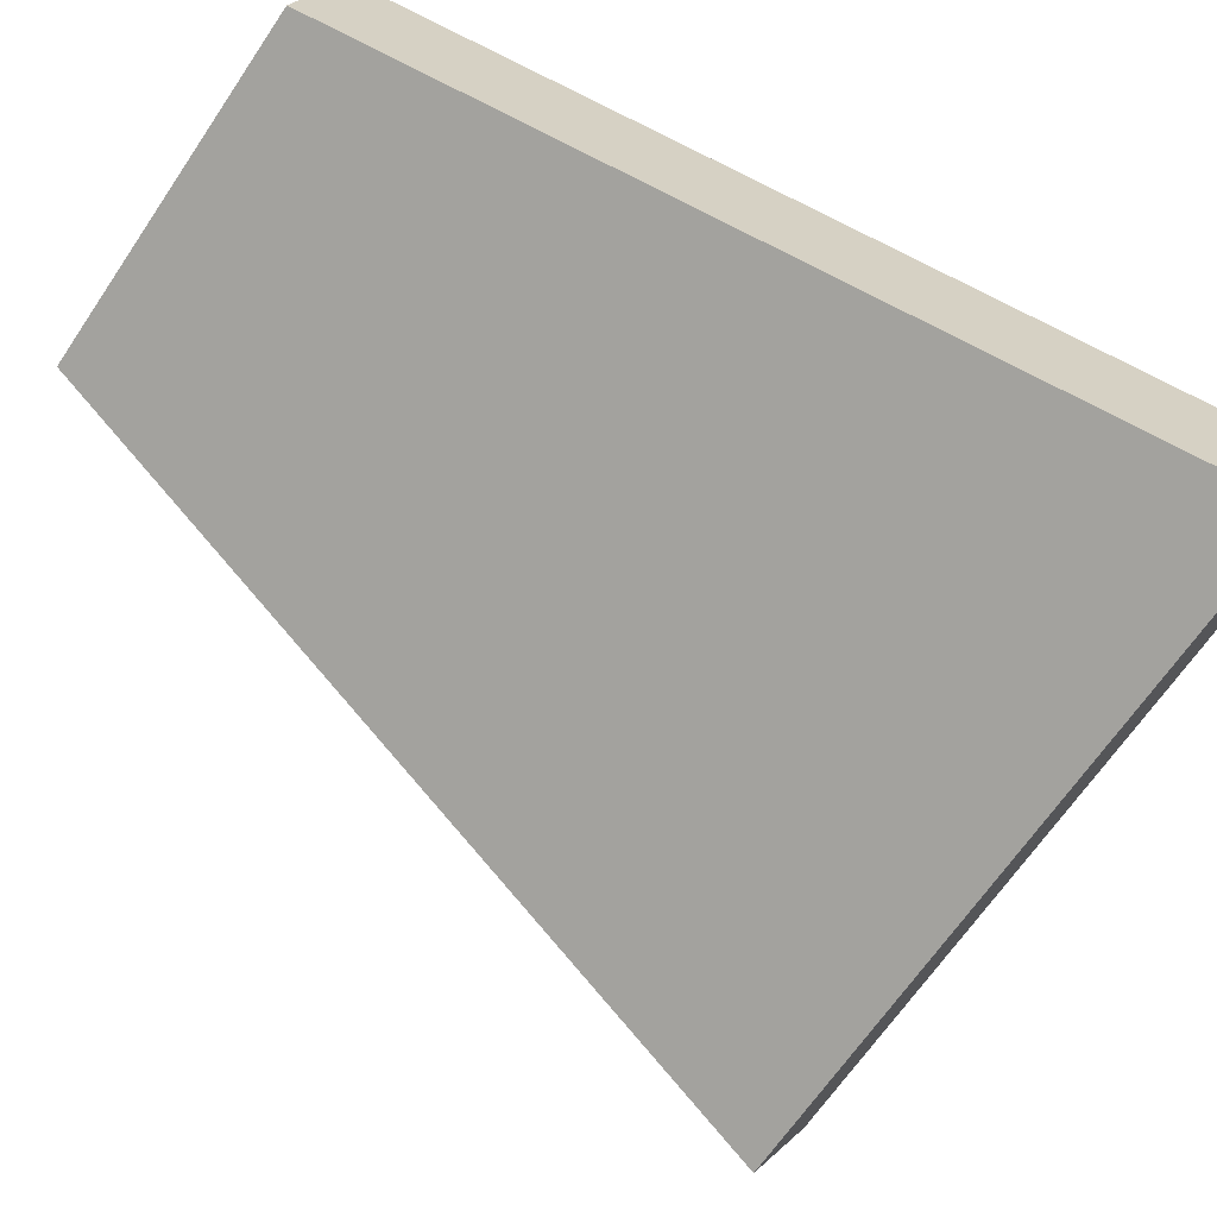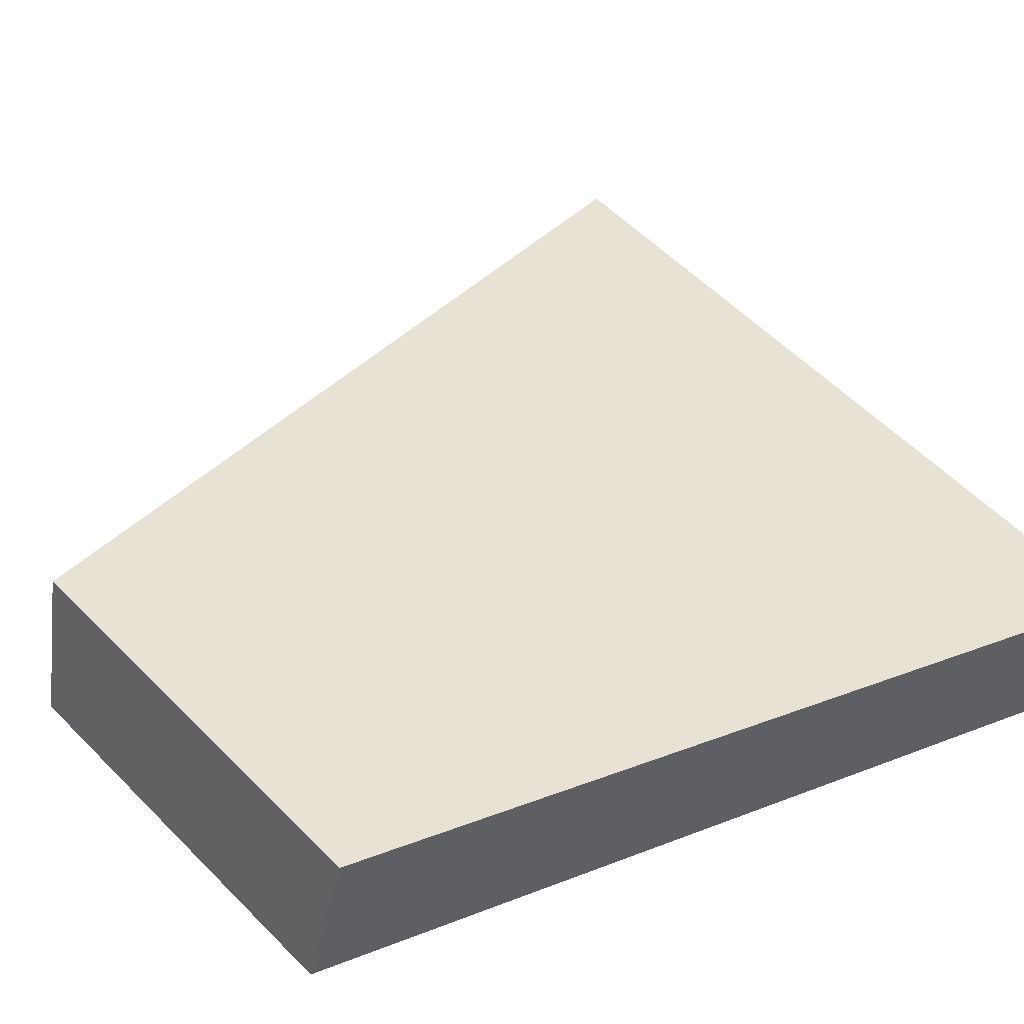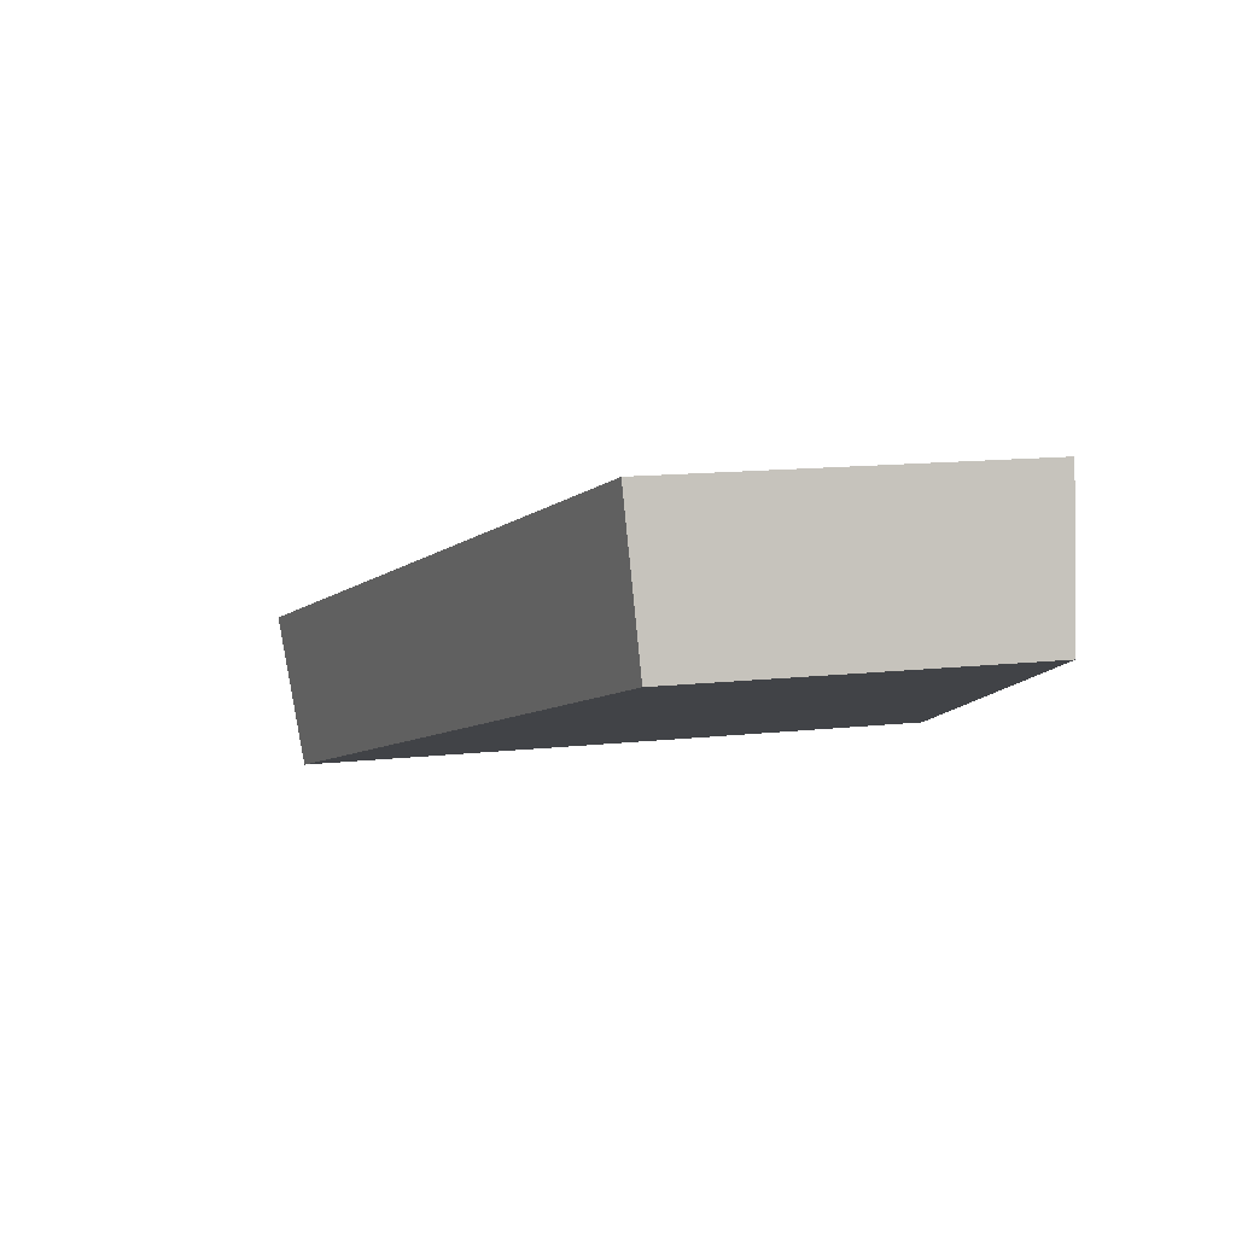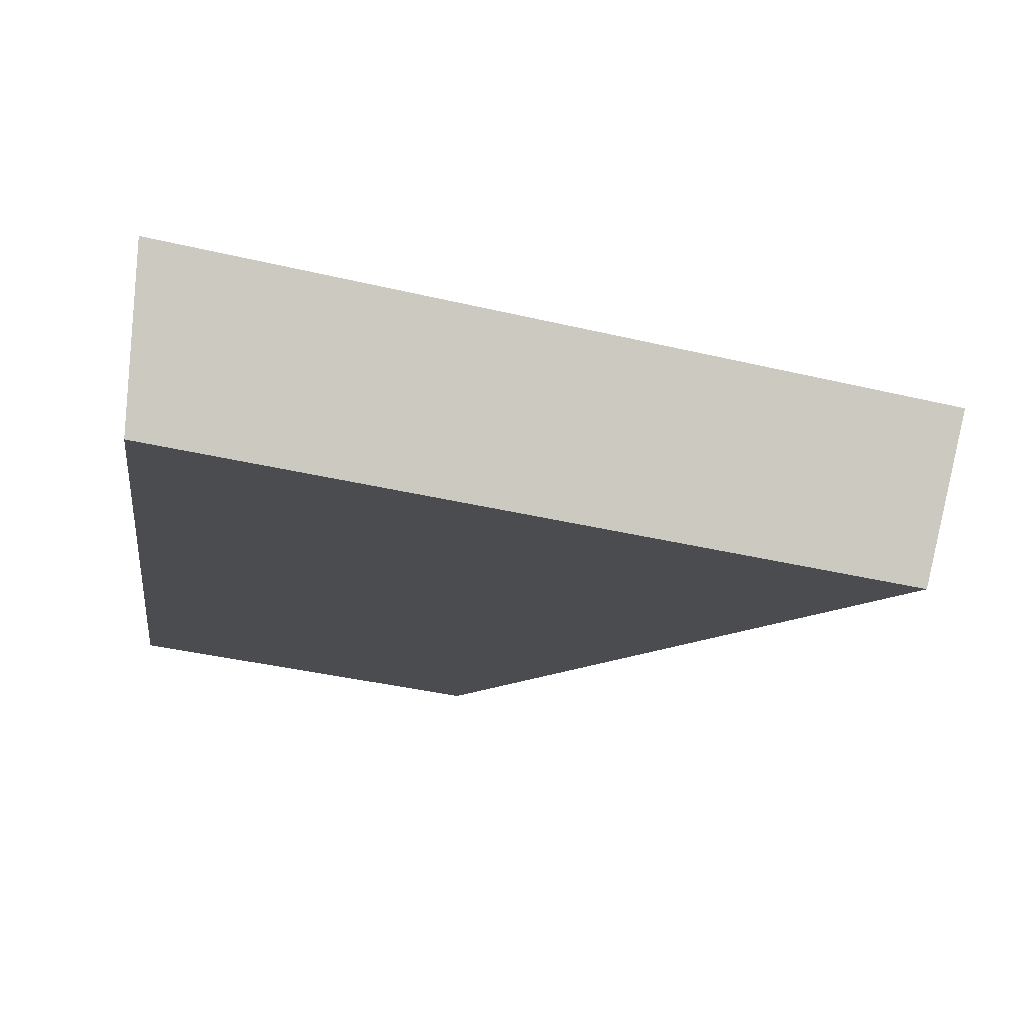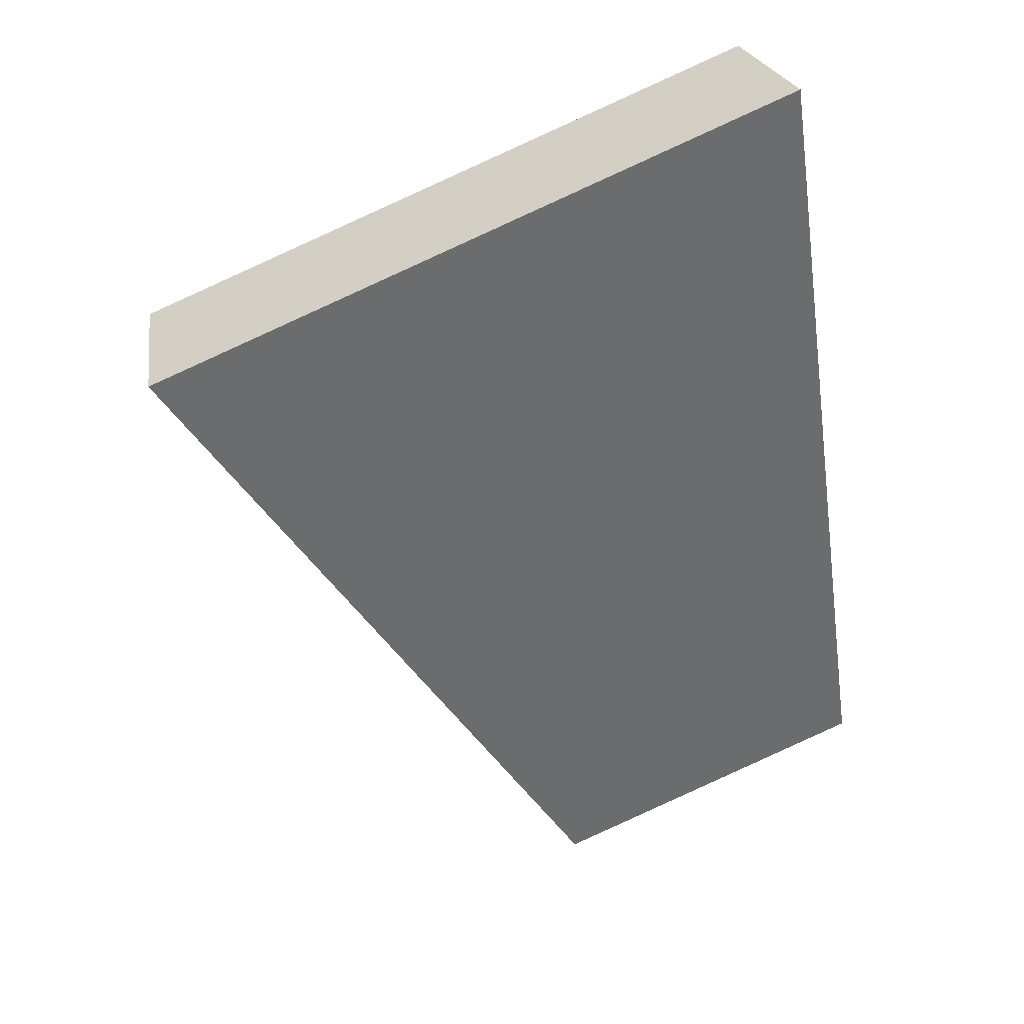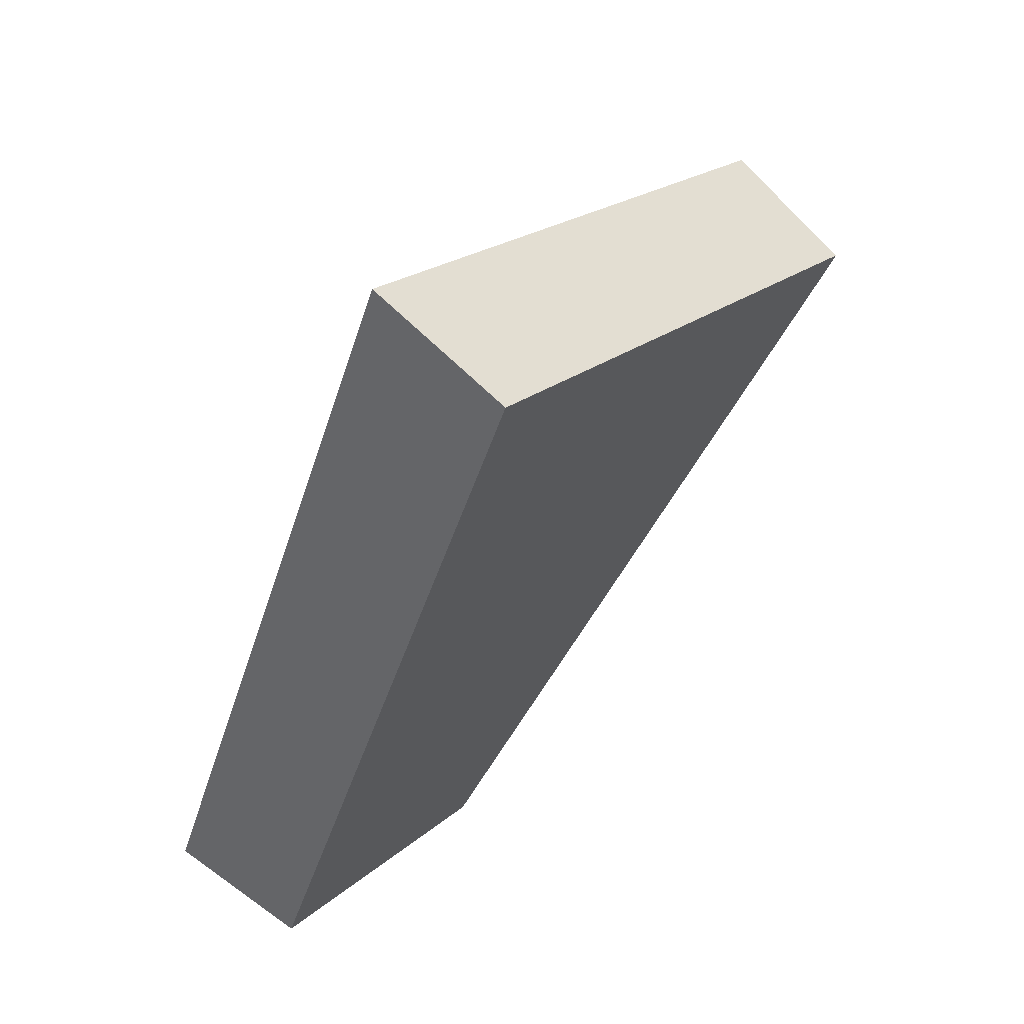
<metadata>
{"format":"obj","ext":"obj","renderer":"f3d","projection":"perspective","resolution":1024,"background":"white","views":[{"elev":-66.2,"azim":-110.4,"up":"+Y"},{"elev":55.3,"azim":-119.6,"up":"+Y"},{"elev":-76.3,"azim":-180.0,"up":"+Z"},{"elev":-33.2,"azim":-5.2,"up":"+Y"},{"elev":56.4,"azim":159.5,"up":"+Z"},{"elev":36.2,"azim":-56.3,"up":"+Z"}]}
</metadata>
<code>
v 2.131 0.1378 2.717
v 2.123 0.1378 2.719
v 2.123 0.1411 2.709
v 2.127 0.1411 2.708
v 2.123 0.1429 2.71
v 2.123 0.1411 2.709
v 2.123 0.1378 2.719
v 2.123 0.1394 2.719
v 2.127 0.1429 2.709
v 2.127 0.1411 2.708
v 2.123 0.1411 2.709
v 2.123 0.1429 2.71
v 2.123 0.1394 2.719
v 2.123 0.1378 2.719
v 2.131 0.1378 2.717
v 2.131 0.1394 2.717
v 2.131 0.1394 2.717
v 2.131 0.1378 2.717
v 2.127 0.1411 2.708
v 2.127 0.1429 2.709
v 2.127 0.1429 2.709
v 2.123 0.1429 2.71
v 2.123 0.1394 2.719
v 2.131 0.1394 2.717
f 1 2 3
f 1 3 4
f 5 6 7
f 5 7 8
f 9 10 11
f 9 11 12
f 13 14 15
f 13 15 16
f 17 18 19
f 17 19 20
f 21 22 23
f 21 23 24

</code>
